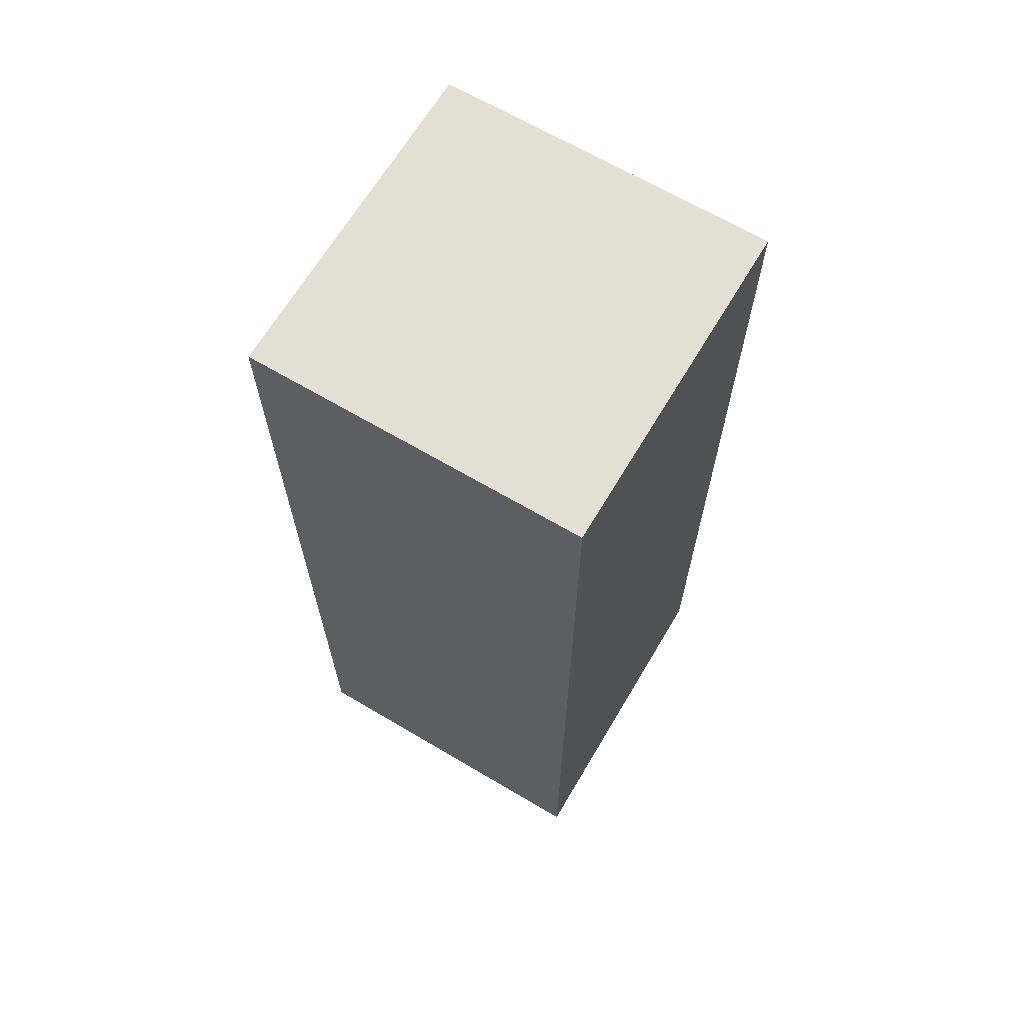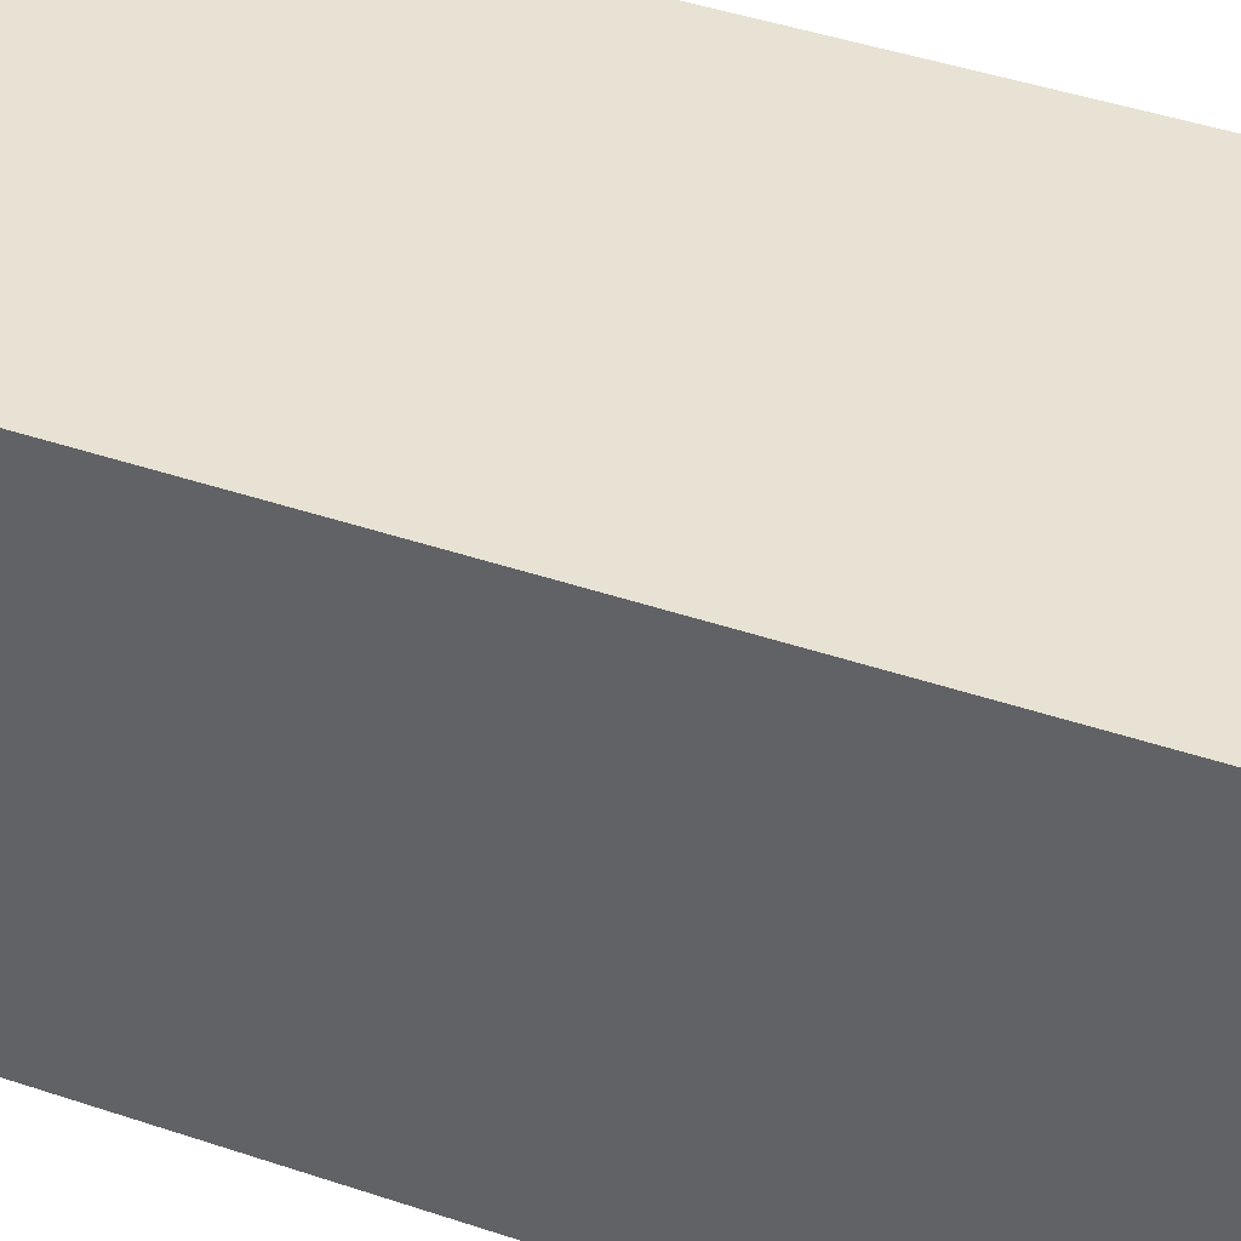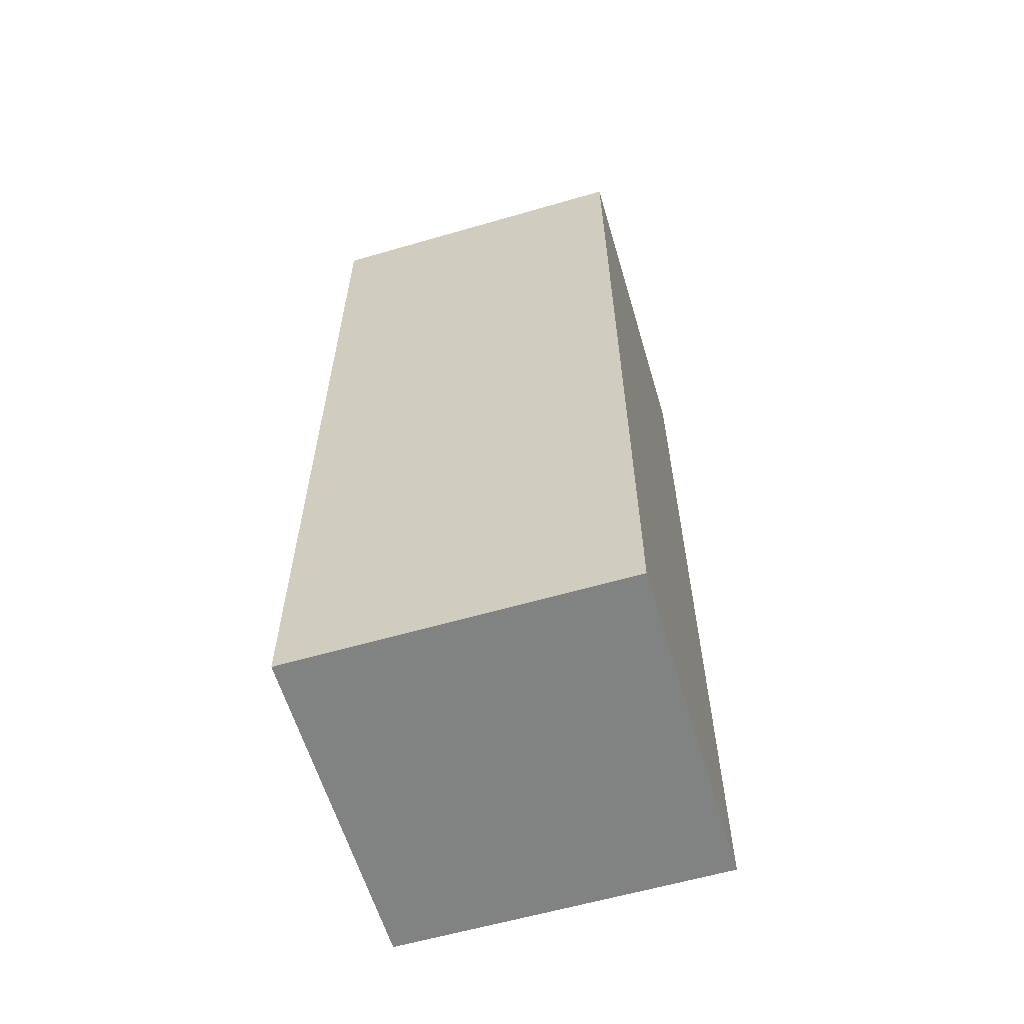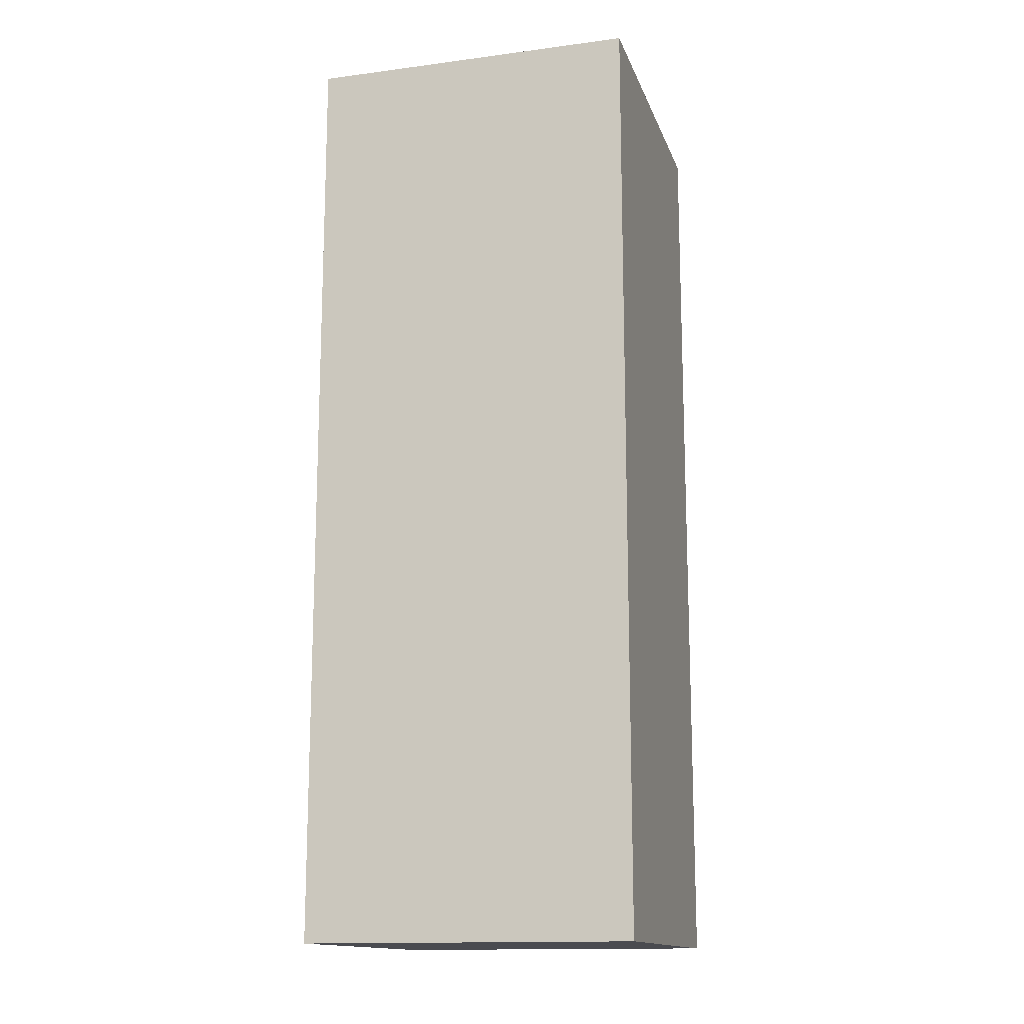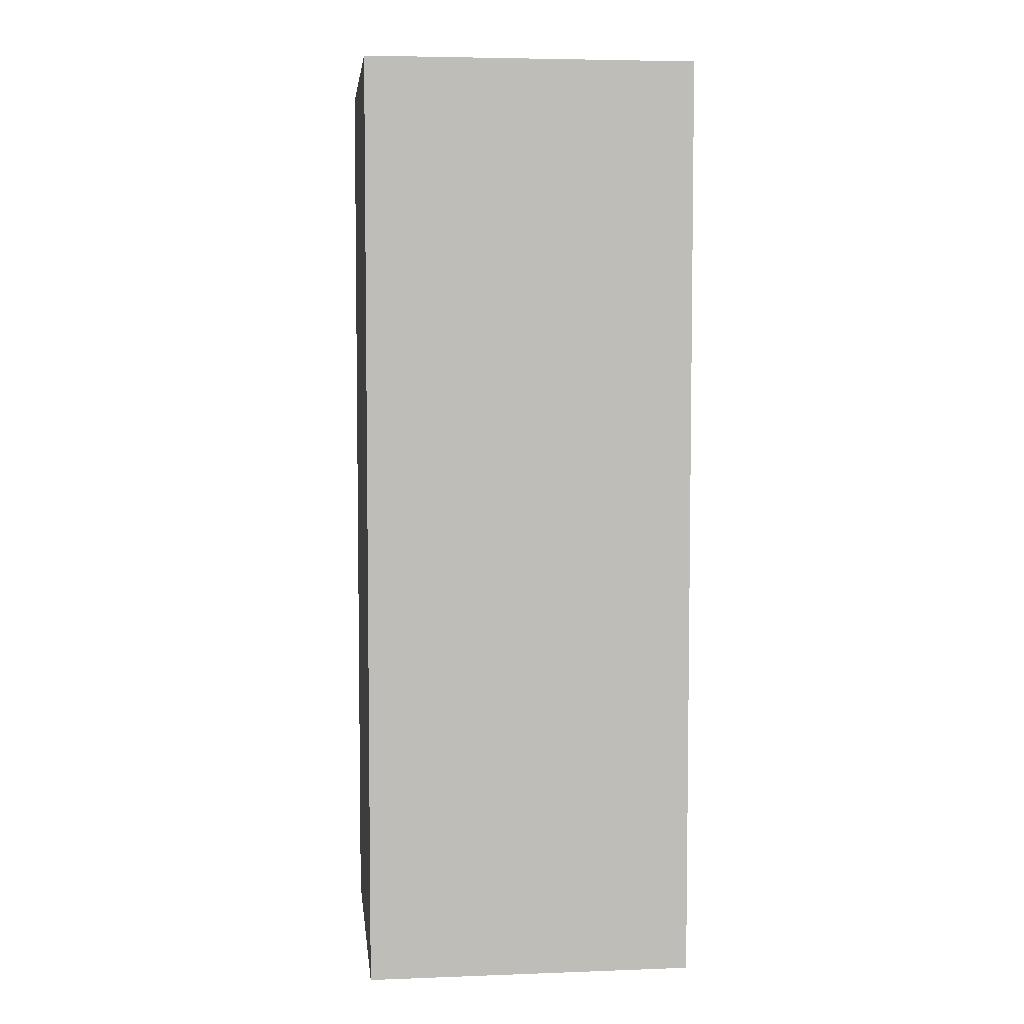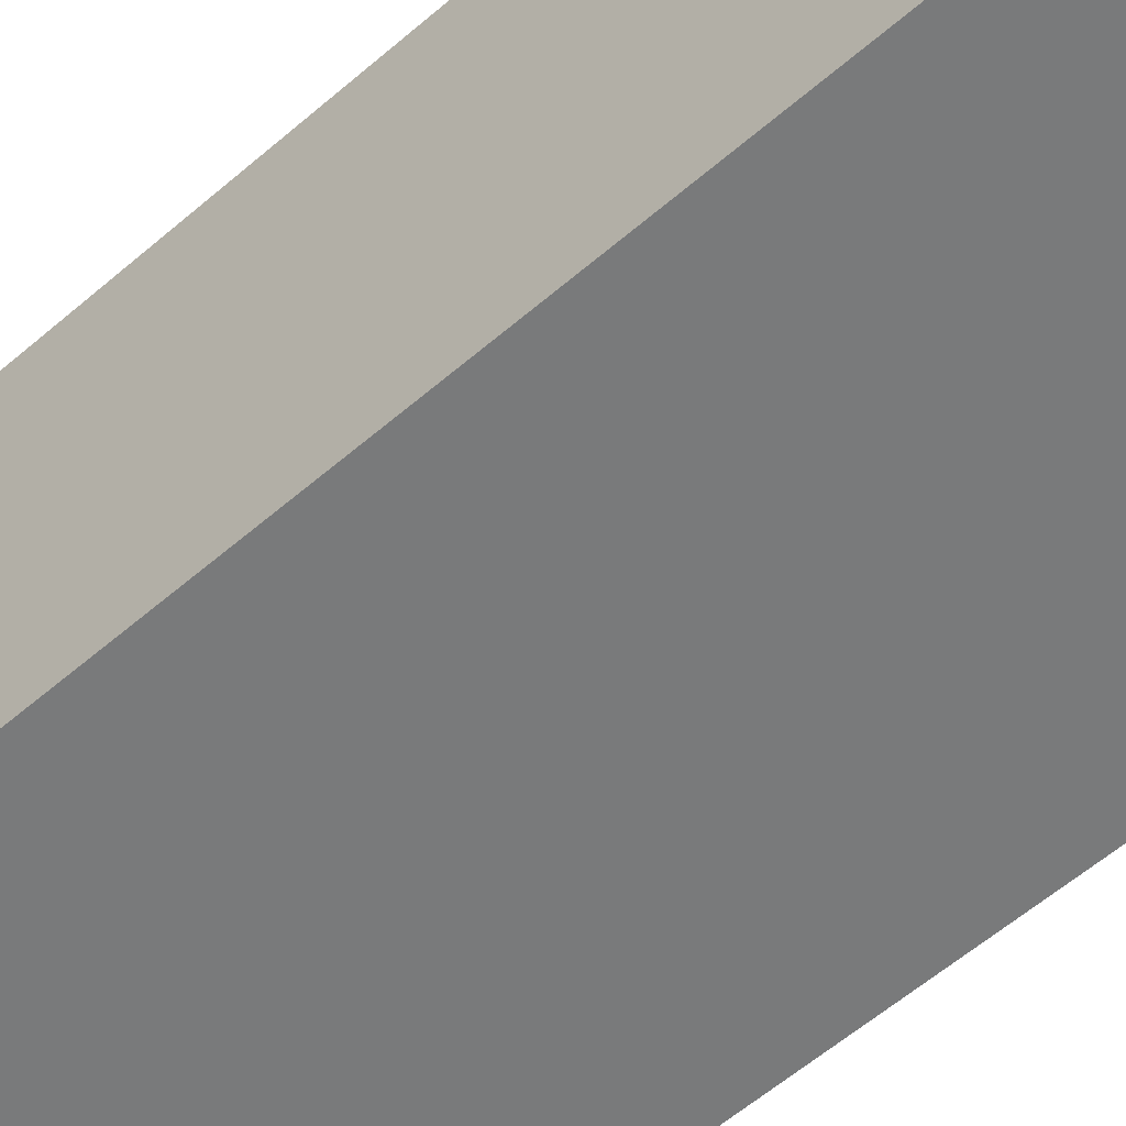
<metadata>
{"format":"obj","ext":"obj","renderer":"f3d","projection":"perspective","resolution":1024,"background":"white","views":[{"elev":66.5,"azim":-149.3,"up":"+Z"},{"elev":40.9,"azim":-67.2,"up":"+Y"},{"elev":-60.6,"azim":-163.5,"up":"+Z"},{"elev":-14.6,"azim":-74.2,"up":"+Z"},{"elev":5.2,"azim":83.5,"up":"+Z"},{"elev":-58.0,"azim":131.9,"up":"+Y"}]}
</metadata>
<code>
g Cube
v -0.8551 -0.8551 2.886
v -0.8551 0.8551 2.886
v 0.8551 -0.8551 2.886
v 0.8551 0.8551 2.886
v 0.8551 -0.8551 -1.951
v 0.8551 0.8551 -1.951
v -0.8551 -0.8551 -1.951
v -0.8551 0.8551 -1.951
f 3 4 2 1
f 5 6 4 3
f 7 8 6 5
f 1 2 8 7
f 4 6 8 2
f 5 3 1 7

</code>
